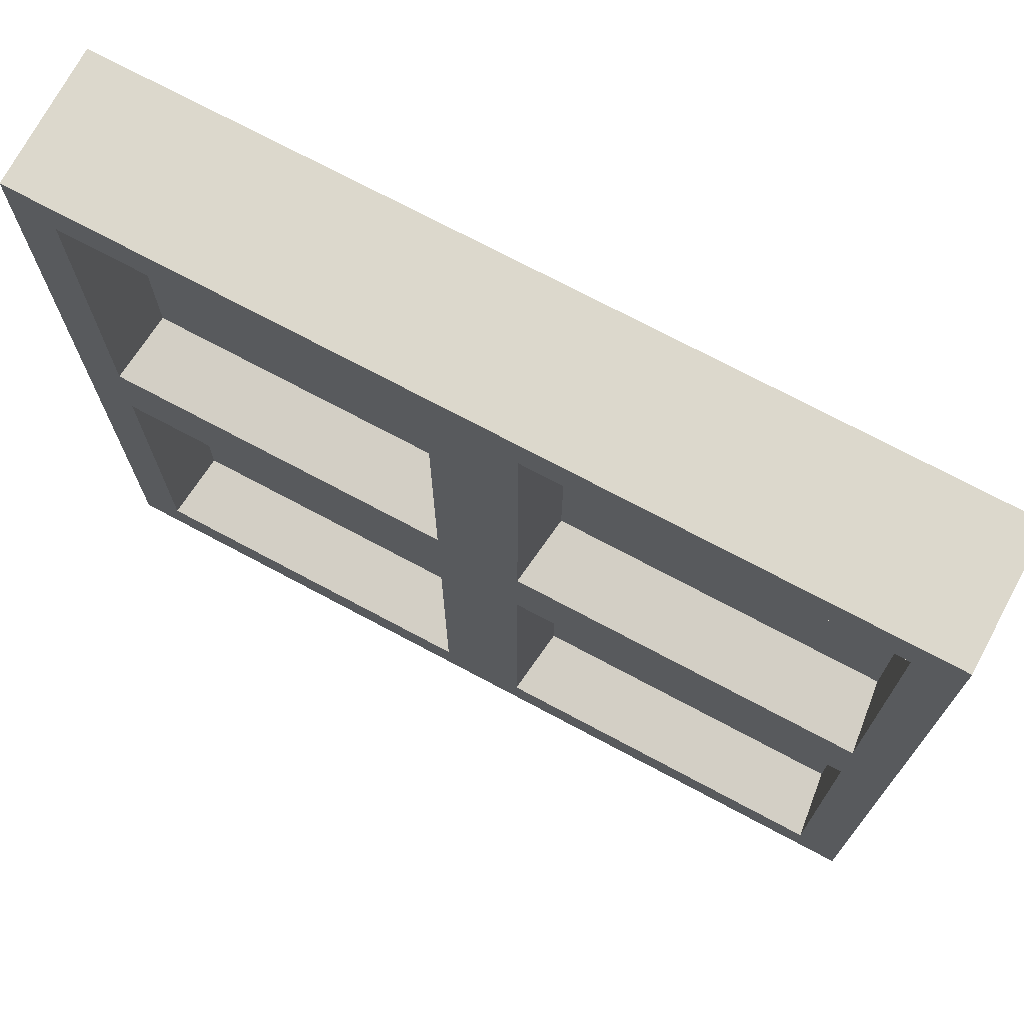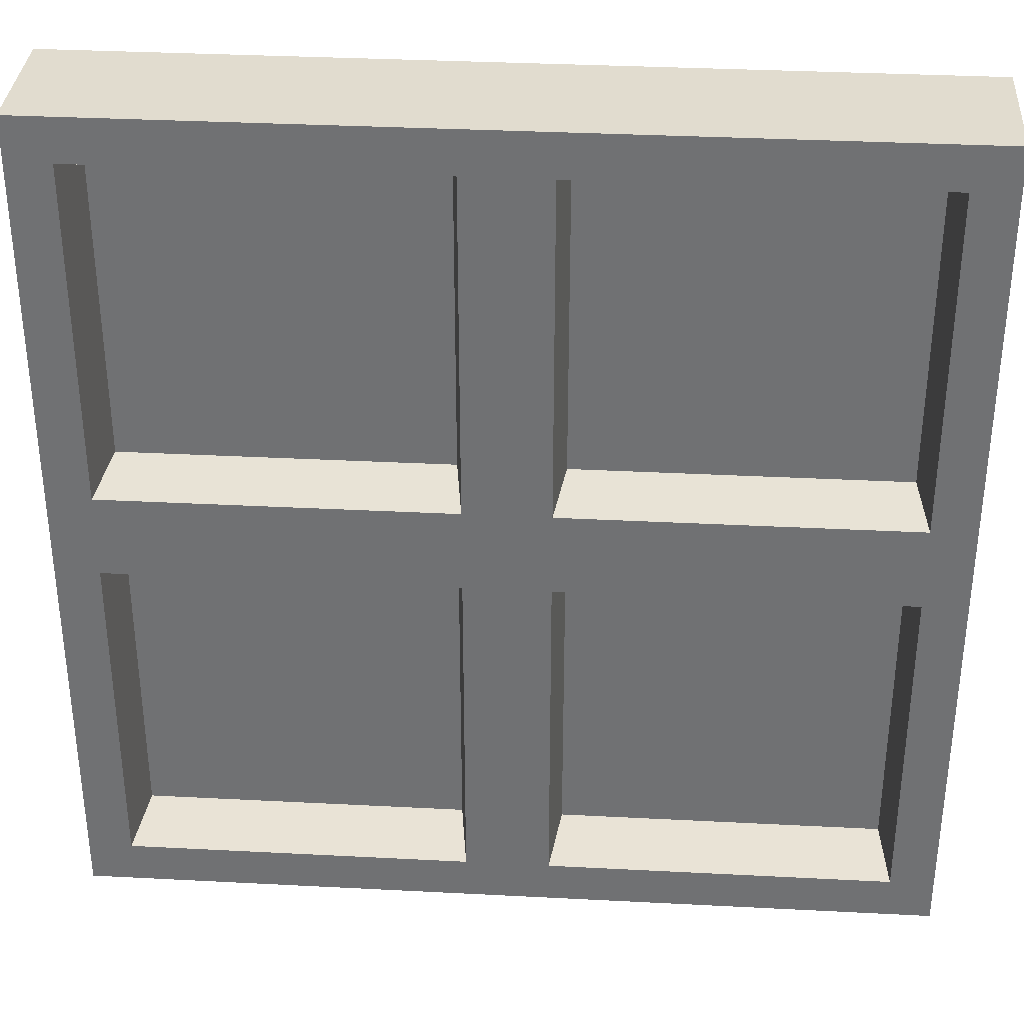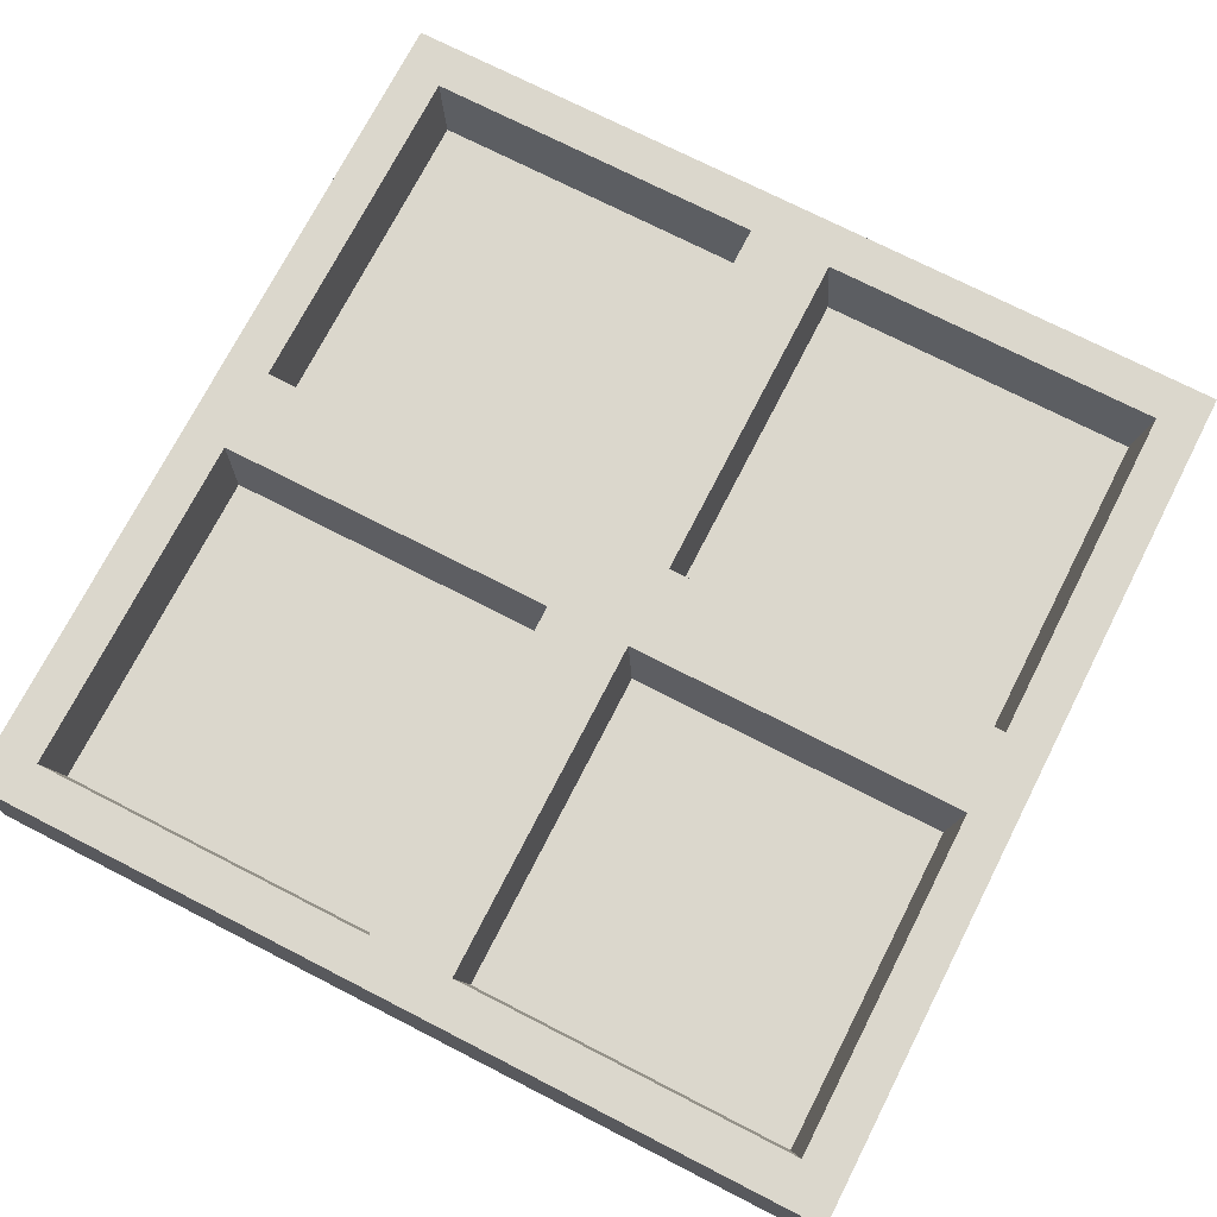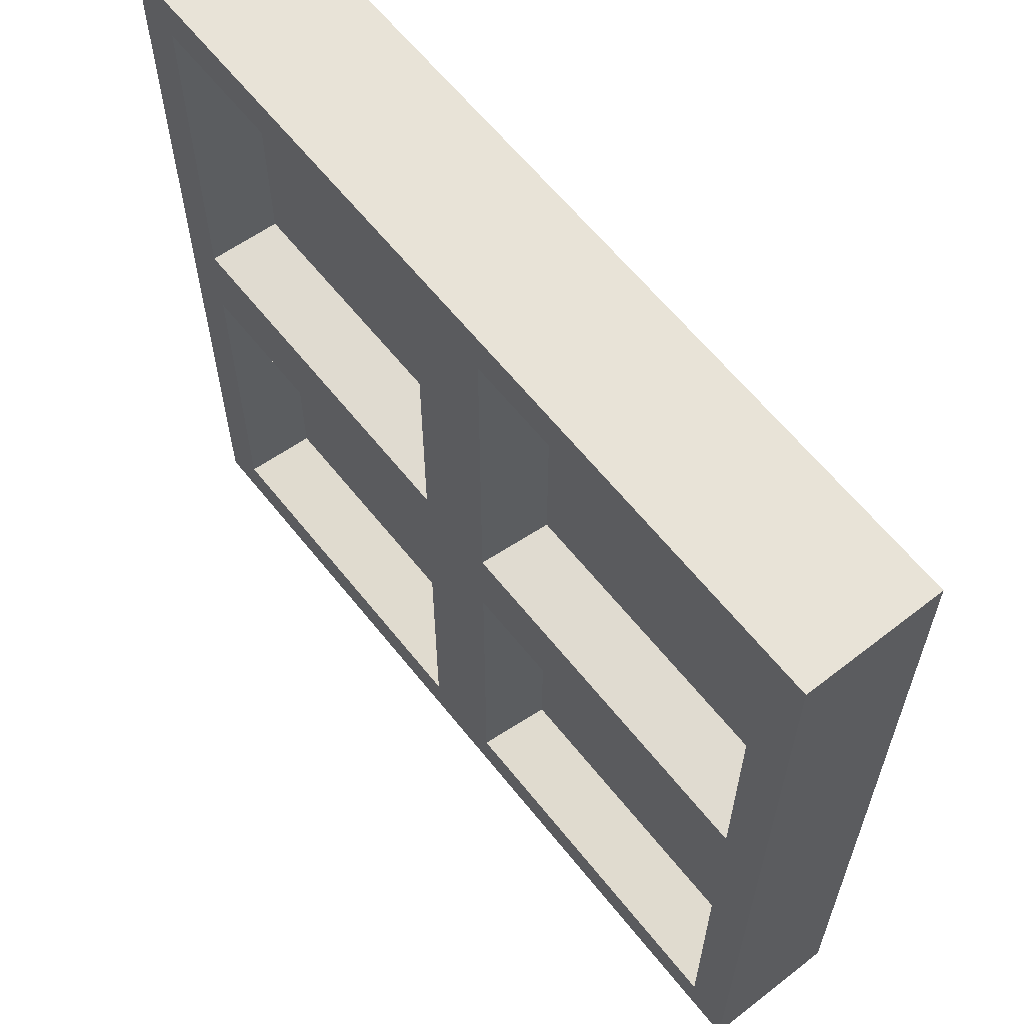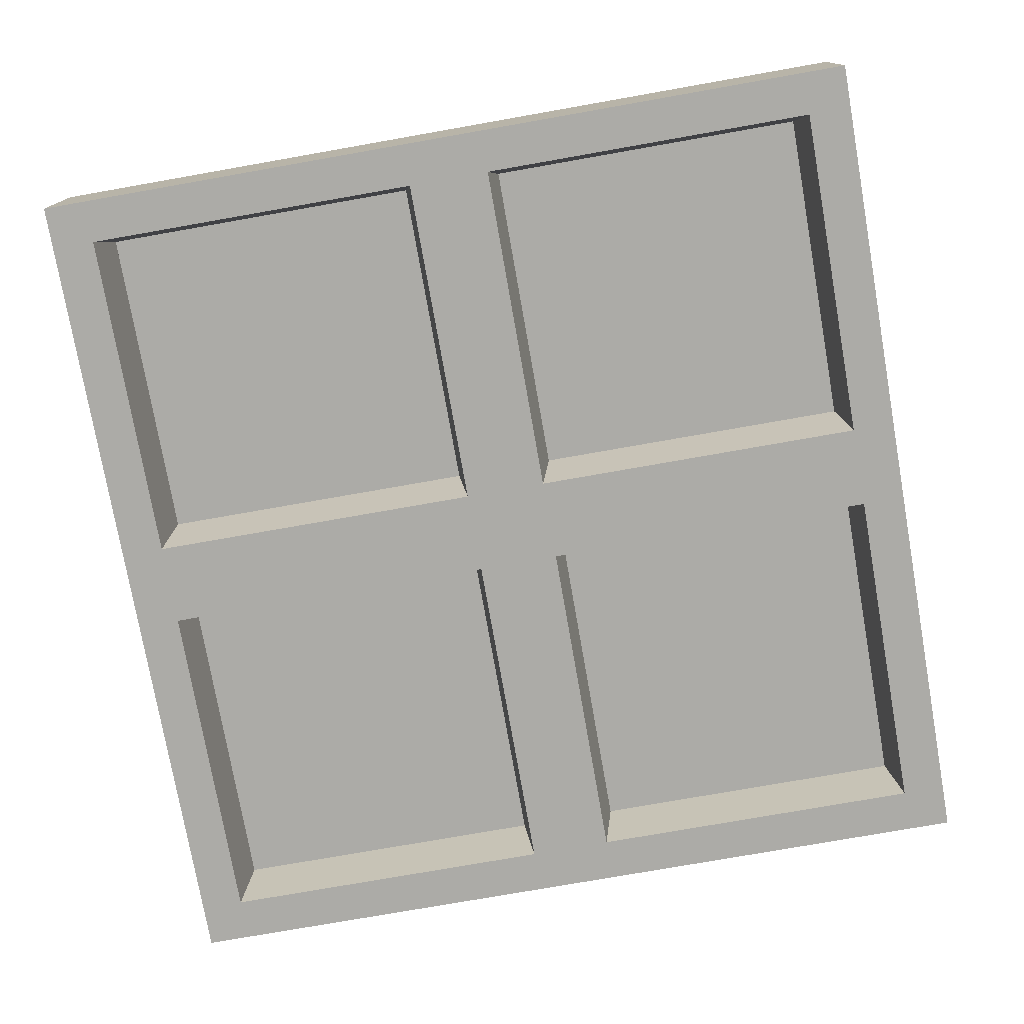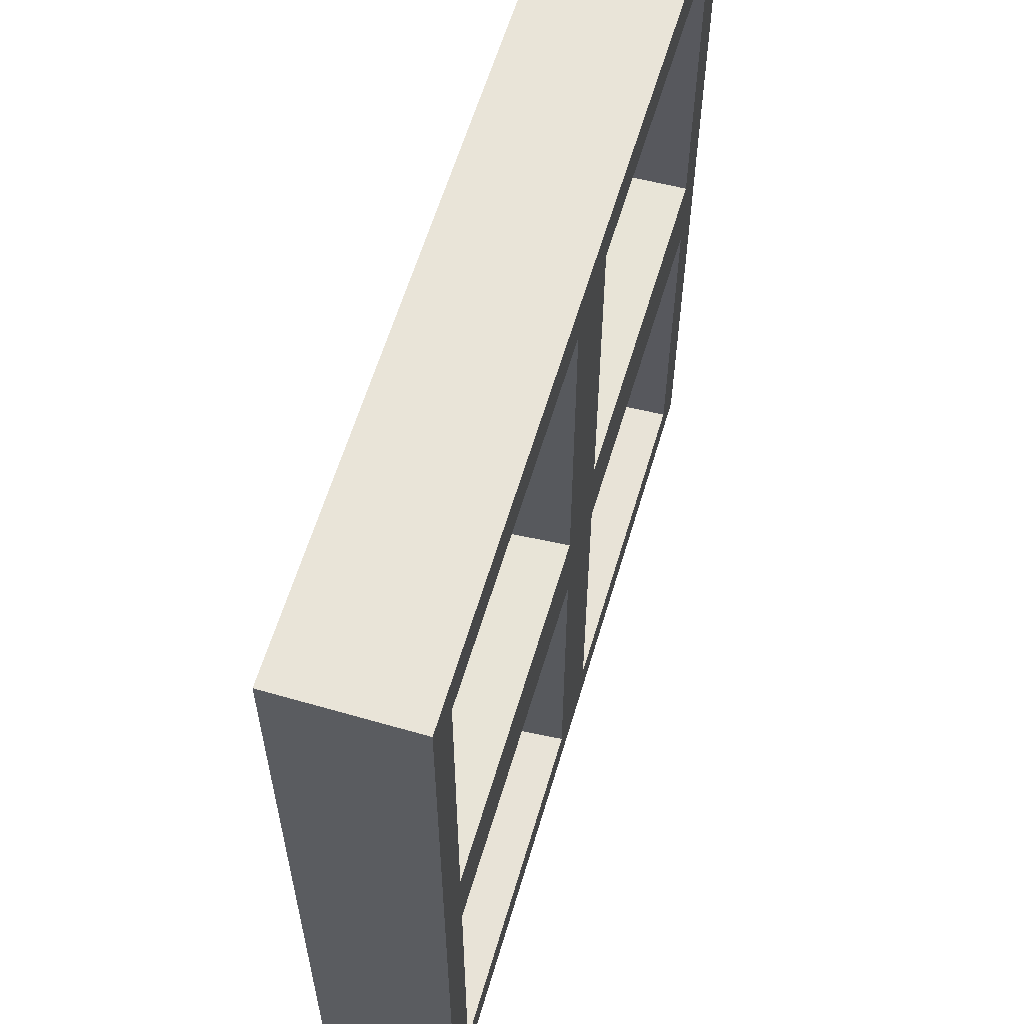
<metadata>
{"format":"obj","ext":"obj","renderer":"f3d","projection":"perspective","resolution":1024,"background":"white","views":[{"elev":72.7,"azim":28.1,"up":"+Y"},{"elev":34.3,"azim":-176.0,"up":"+Y"},{"elev":73.3,"azim":117.1,"up":"+Z"},{"elev":62.0,"azim":51.6,"up":"+Y"},{"elev":-76.3,"azim":-80.0,"up":"+Z"},{"elev":60.2,"azim":-73.5,"up":"+Y"}]}
</metadata>
<code>
g F14_WINDOW_W
v 0.04884 0.04884 -0.07924
v 0.4491 -0.04884 -0.07924
v 0.4491 0.04884 -0.07924
v 0.04884 -0.04884 -0.07924
v -0.04884 0.04884 -0.07924
v -0.04884 -0.04884 -0.07924
v 0.04884 -0.4491 -0.07924
v -0.04884 -0.4491 -0.07924
v -0.4491 0.04884 -0.07924
v -0.4491 -0.04884 -0.07924
v -0.04884 0.4491 -0.07924
v 0.04884 0.4491 -0.07924
v -0.5 -0.5 -0.07924
v -0.4491 -0.4491 -0.07924
v 0.4491 -0.4491 -0.07924
v 0.5 -0.5 -0.07924
v 0.4491 0.4491 -0.07924
v 0.5 0.5 -0.07924
v -0.4491 0.4491 -0.07924
v -0.5 0.5 -0.07924
v 0.4491 0.4491 -0.07924
v 0.4385 0.05969 0
v 0.4491 0.04884 -0.07924
v 0.4385 0.4378 0
v 0.4385 -0.4378 0
v 0.4491 -0.04884 -0.07924
v 0.4385 -0.05969 0
v 0.4491 -0.4491 -0.07924
v -0.4491 -0.4491 -0.07924
v -0.4385 -0.05969 -0
v -0.4491 -0.04884 -0.07924
v -0.4385 -0.4378 -0
v -0.4385 0.4378 -0
v -0.4491 0.04884 -0.07924
v -0.4385 0.05969 -0
v -0.4491 0.4491 -0.07924
v 0.4491 -0.4491 -0.07924
v 0.06016 -0.4378 0
v 0.04884 -0.4491 -0.07924
v 0.4385 -0.4378 0
v -0.4385 -0.4378 -0
v -0.04884 -0.4491 -0.07924
v -0.06016 -0.4378 0
v -0.4491 -0.4491 -0.07924
v -0.4491 0.4491 -0.07924
v -0.06016 0.4378 -0
v -0.04884 0.4491 -0.07924
v -0.4385 0.4378 -0
v 0.4385 0.4378 0
v 0.04884 0.4491 -0.07924
v 0.06016 0.4378 -0
v 0.4491 0.4491 -0.07924
v 0.4385 0.05969 0
v 0.04884 0.04884 -0.07924
v 0.4491 0.04884 -0.07924
v 0.06016 0.05969 0
v 0.06016 0.05969 0
v 0.04884 0.4491 -0.07924
v 0.04884 0.04884 -0.07924
v 0.06016 0.4378 -0
v -0.06016 0.4378 -0
v -0.04884 0.04884 -0.07924
v -0.04884 0.4491 -0.07924
v -0.06016 0.05969 -0
v -0.06016 0.05969 -0
v -0.4491 0.04884 -0.07924
v -0.04884 0.04884 -0.07924
v -0.4385 0.05969 -0
v -0.4385 -0.05969 -0
v -0.04884 -0.04884 -0.07924
v -0.4491 -0.04884 -0.07924
v -0.06016 -0.05969 -0
v -0.06016 -0.05969 -0
v -0.04884 -0.4491 -0.07924
v -0.04884 -0.04884 -0.07924
v -0.06016 -0.4378 0
v 0.06016 -0.4378 0
v 0.04884 -0.04884 -0.07924
v 0.04884 -0.4491 -0.07924
v 0.06016 -0.05969 0
v 0.06016 -0.05969 0
v 0.4491 -0.04884 -0.07924
v 0.04884 -0.04884 -0.07924
v 0.4385 -0.05969 0
v -0.5 0.5 -0.07924
v -0.5 -0.5 0.07924
v -0.5 -0.5 -0.07924
v -0.5 0.5 0.07924
v 0.04884 0.04884 0.07924
v -0.04884 0.4491 0.07924
v 0.04884 0.4491 0.07924
v -0.04884 0.04884 0.07924
v 0.04884 -0.04884 0.07924
v -0.04884 -0.04884 0.07924
v -0.4491 0.04884 0.07924
v -0.4491 -0.04884 0.07924
v 0.04884 -0.4491 0.07924
v -0.04884 -0.4491 0.07924
v 0.4491 -0.04884 0.07924
v 0.4491 0.04884 0.07924
v -0.5 -0.5 0.07924
v 0.4491 -0.4491 0.07924
v 0.5 -0.5 0.07924
v -0.4491 -0.4491 0.07924
v 0.4491 0.4491 0.07924
v 0.5 0.5 0.07924
v -0.4491 0.4491 0.07924
v -0.5 0.5 0.07924
v 0.4491 0.4491 0.07924
v 0.4385 0.05969 0
v 0.4385 0.4378 0
v 0.4491 0.04884 0.07924
v 0.4385 -0.4378 0
v 0.4491 -0.04884 0.07924
v 0.4491 -0.4491 0.07924
v 0.4385 -0.05969 0
v -0.4491 -0.4491 0.07924
v -0.4385 -0.05969 -0
v -0.4385 -0.4378 -0
v -0.4491 -0.04884 0.07924
v -0.4385 0.4378 -0
v -0.4491 0.04884 0.07924
v -0.4491 0.4491 0.07924
v -0.4385 0.05969 -0
v 0.4491 -0.4491 0.07924
v 0.06016 -0.4378 0
v 0.4385 -0.4378 0
v 0.04884 -0.4491 0.07924
v -0.4385 -0.4378 -0
v -0.04884 -0.4491 0.07924
v -0.4491 -0.4491 0.07924
v -0.06016 -0.4378 0
v -0.4491 0.4491 0.07924
v -0.06016 0.4378 -0
v -0.4385 0.4378 -0
v -0.04884 0.4491 0.07924
v 0.4385 0.4378 0
v 0.04884 0.4491 0.07924
v 0.4491 0.4491 0.07924
v 0.06016 0.4378 -0
v 0.4385 0.05969 0
v 0.04884 0.04884 0.07924
v 0.06016 0.05969 0
v 0.4491 0.04884 0.07924
v 0.06016 0.05969 0
v 0.04884 0.4491 0.07924
v 0.06016 0.4378 -0
v 0.04884 0.04884 0.07924
v -0.06016 0.4378 -0
v -0.04884 0.04884 0.07924
v -0.06016 0.05969 -0
v -0.04884 0.4491 0.07924
v -0.06016 0.05969 -0
v -0.4491 0.04884 0.07924
v -0.4385 0.05969 -0
v -0.04884 0.04884 0.07924
v -0.4385 -0.05969 -0
v -0.04884 -0.04884 0.07924
v -0.06016 -0.05969 -0
v -0.4491 -0.04884 0.07924
v -0.06016 -0.05969 -0
v -0.04884 -0.4491 0.07924
v -0.06016 -0.4378 0
v -0.04884 -0.04884 0.07924
v 0.06016 -0.4378 0
v 0.04884 -0.04884 0.07924
v 0.06016 -0.05969 0
v 0.04884 -0.4491 0.07924
v 0.06016 -0.05969 0
v 0.4491 -0.04884 0.07924
v 0.4385 -0.05969 0
v 0.04884 -0.04884 0.07924
v 0.5 -0.5 -0.07924
v -0.5 -0.5 0.07924
v 0.5 -0.5 0.07924
v -0.5 -0.5 -0.07924
v 0.5 0.5 -0.07924
v -0.5 0.5 0.07924
v -0.5 0.5 -0.07924
v 0.5 0.5 0.07924
v 0.5 0.5 -0.07924
v 0.5 -0.5 0.07924
v 0.5 0.5 0.07924
v 0.5 -0.5 -0.07924
v -0.4437 -0.443 1e-06
v -0.05494 -0.05447 -1e-06
v -0.05494 -0.443 -4e-06
v -0.4437 -0.05447 4e-06
v 0.4437 -0.443 0
v 0.05494 -0.05447 -1e-06
v 0.4437 -0.05447 3e-06
v 0.05494 -0.443 -4e-06
v -0.4437 0.443 0
v -0.05494 0.05447 -1e-06
v -0.4437 0.05447 3e-06
v -0.05494 0.443 -4e-06
v 0.4437 0.443 1e-06
v 0.05494 0.05447 -1e-06
v 0.05494 0.443 -4e-06
v 0.4437 0.05447 4e-06
f 1 3 2
f 1 2 4
f 1 4 5
f 4 6 5
f 4 7 6
f 7 8 6
f 6 9 5
f 6 10 9
f 1 5 11
f 1 11 12
f 13 8 7
f 13 14 8
f 13 7 15
f 13 15 16
f 16 15 2
f 16 2 3
f 16 3 17
f 16 17 18
f 18 17 12
f 18 12 11
f 18 11 19
f 18 19 20
f 20 19 9
f 20 9 10
f 20 10 14
f 20 14 13
f 21 23 22
f 22 24 21
f 25 27 26
f 26 28 25
f 29 31 30
f 30 32 29
f 33 35 34
f 34 36 33
f 37 39 38
f 38 40 37
f 41 43 42
f 42 44 41
f 45 47 46
f 46 48 45
f 49 51 50
f 50 52 49
f 53 55 54
f 54 56 53
f 57 59 58
f 58 60 57
f 61 63 62
f 62 64 61
f 65 67 66
f 66 68 65
f 69 71 70
f 70 72 69
f 73 75 74
f 74 76 73
f 77 79 78
f 78 80 77
f 81 83 82
f 82 84 81
f 85 87 86
f 86 88 85
f 89 91 90
f 89 90 92
f 89 92 93
f 92 94 93
f 92 95 94
f 95 96 94
f 94 97 93
f 94 98 97
f 89 93 99
f 89 99 100
f 101 97 98
f 101 102 97
f 101 103 102
f 103 100 99
f 103 99 102
f 101 98 104
f 103 105 100
f 103 106 105
f 106 91 105
f 106 90 91
f 106 107 90
f 106 108 107
f 108 101 104
f 108 104 96
f 108 96 95
f 108 95 107
f 109 111 110
f 110 112 109
f 113 115 114
f 114 116 113
f 117 119 118
f 118 120 117
f 121 123 122
f 122 124 121
f 125 127 126
f 126 128 125
f 129 131 130
f 130 132 129
f 133 135 134
f 134 136 133
f 137 139 138
f 138 140 137
f 141 143 142
f 142 144 141
f 145 147 146
f 146 148 145
f 149 151 150
f 150 152 149
f 153 155 154
f 154 156 153
f 157 159 158
f 158 160 157
f 161 163 162
f 162 164 161
f 165 167 166
f 166 168 165
f 169 171 170
f 170 172 169
f 173 175 174
f 174 176 173
f 177 179 178
f 178 180 177
f 181 183 182
f 182 184 181
f 185 187 186
f 186 188 185
f 189 191 190
f 190 192 189
f 193 195 194
f 194 196 193
f 197 199 198
f 198 200 197

</code>
